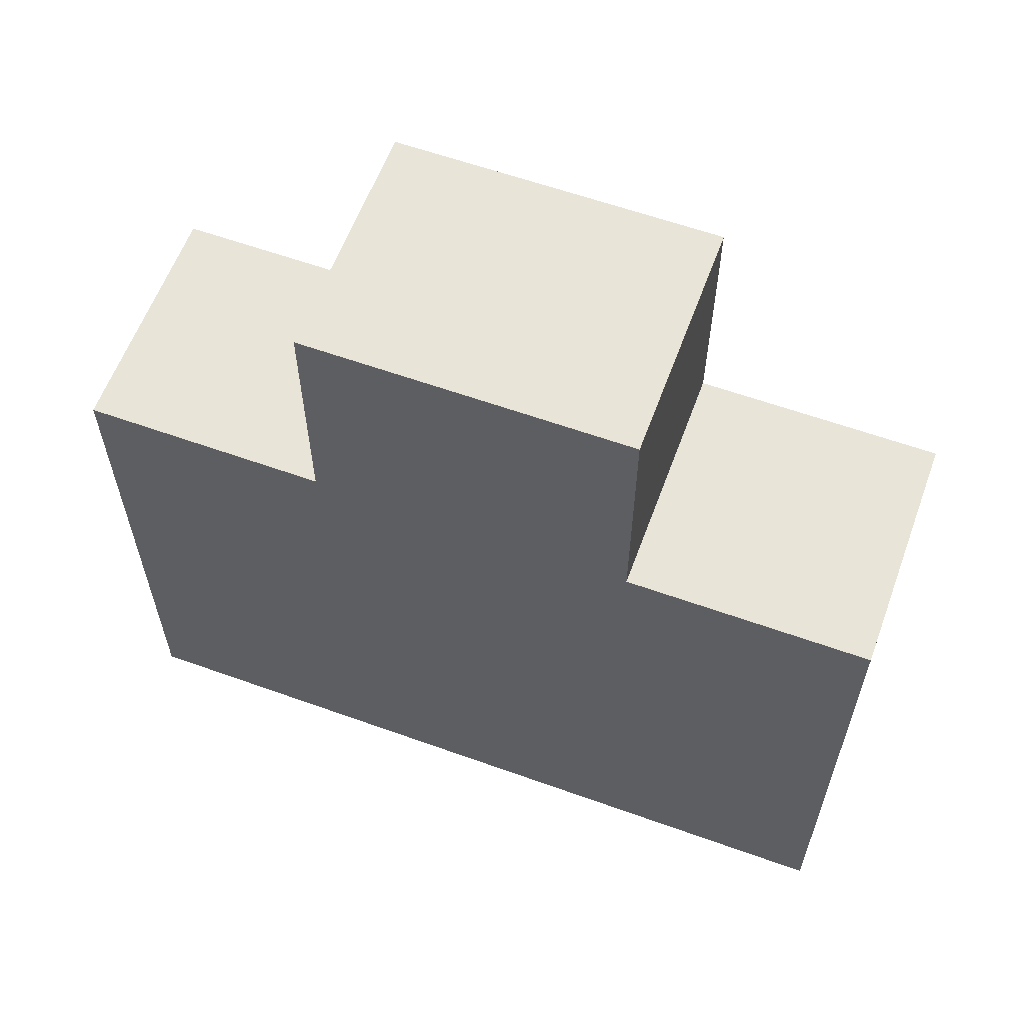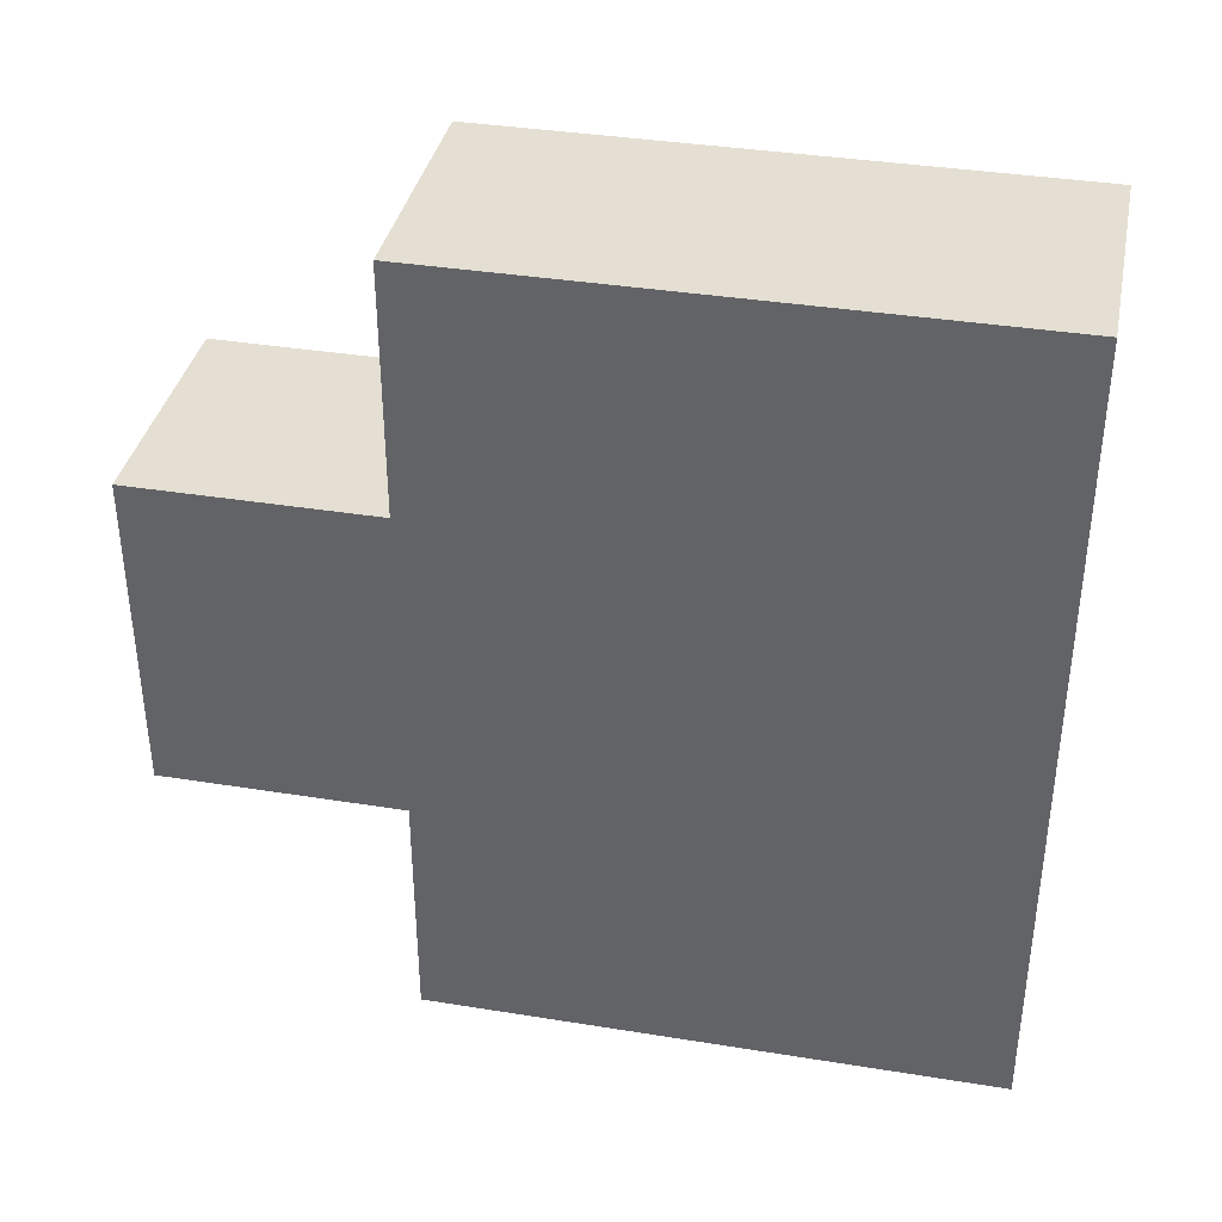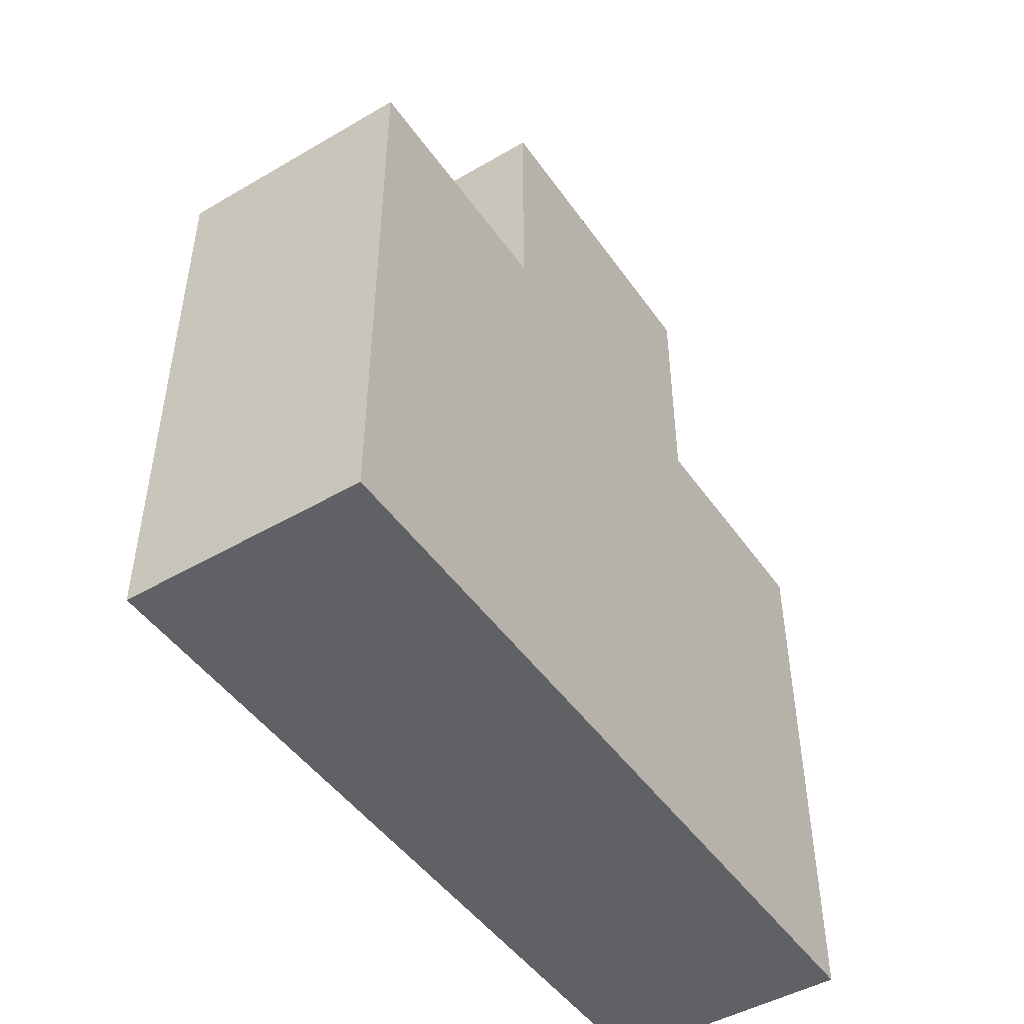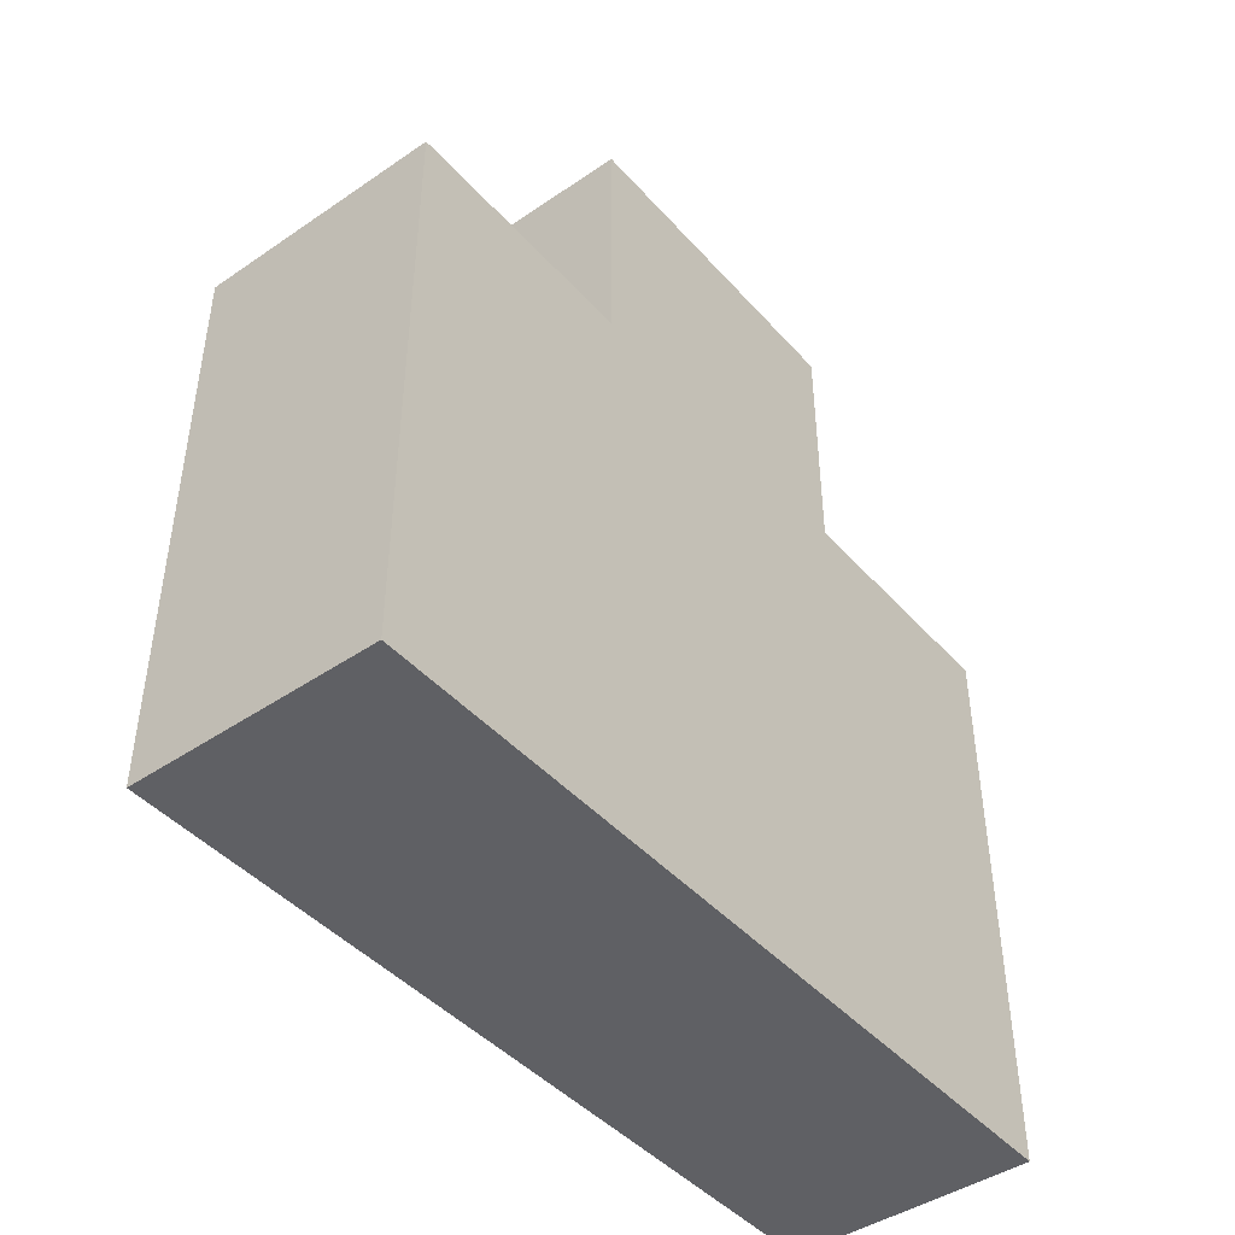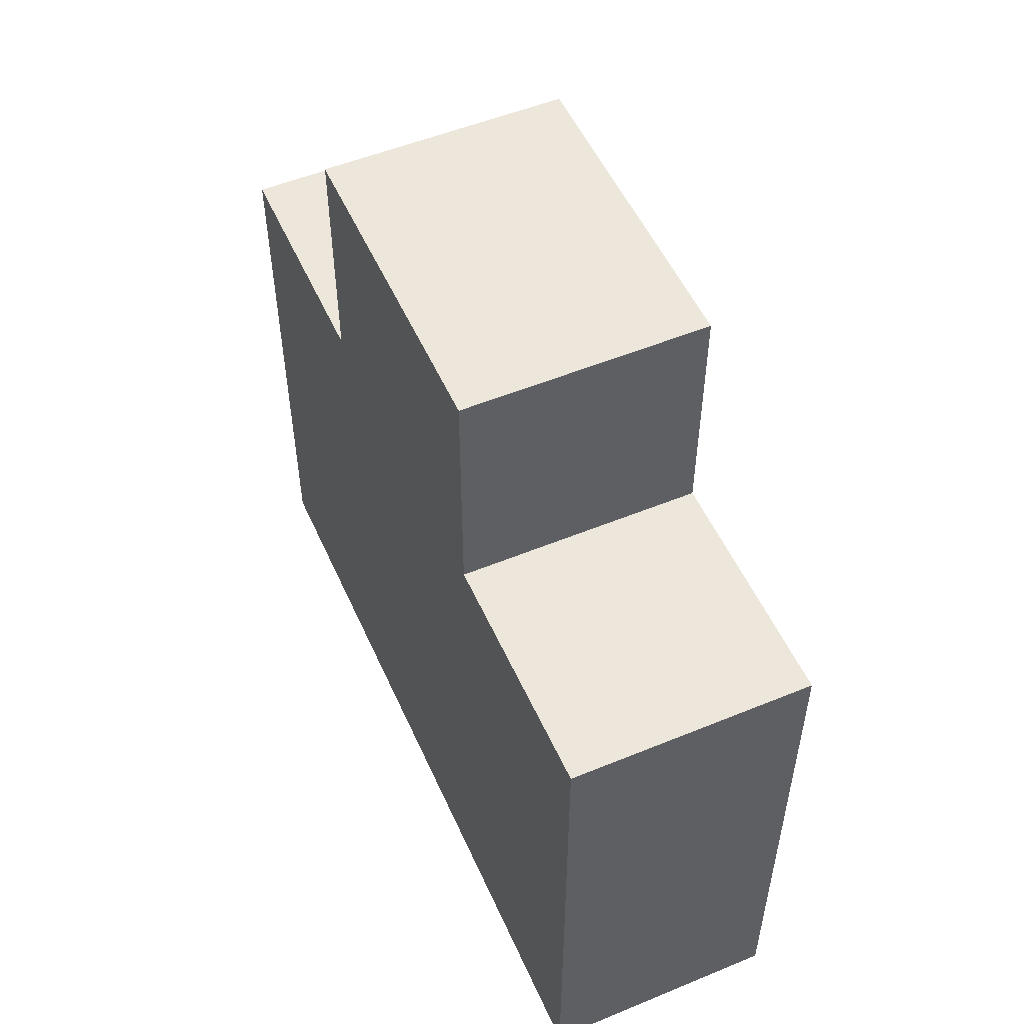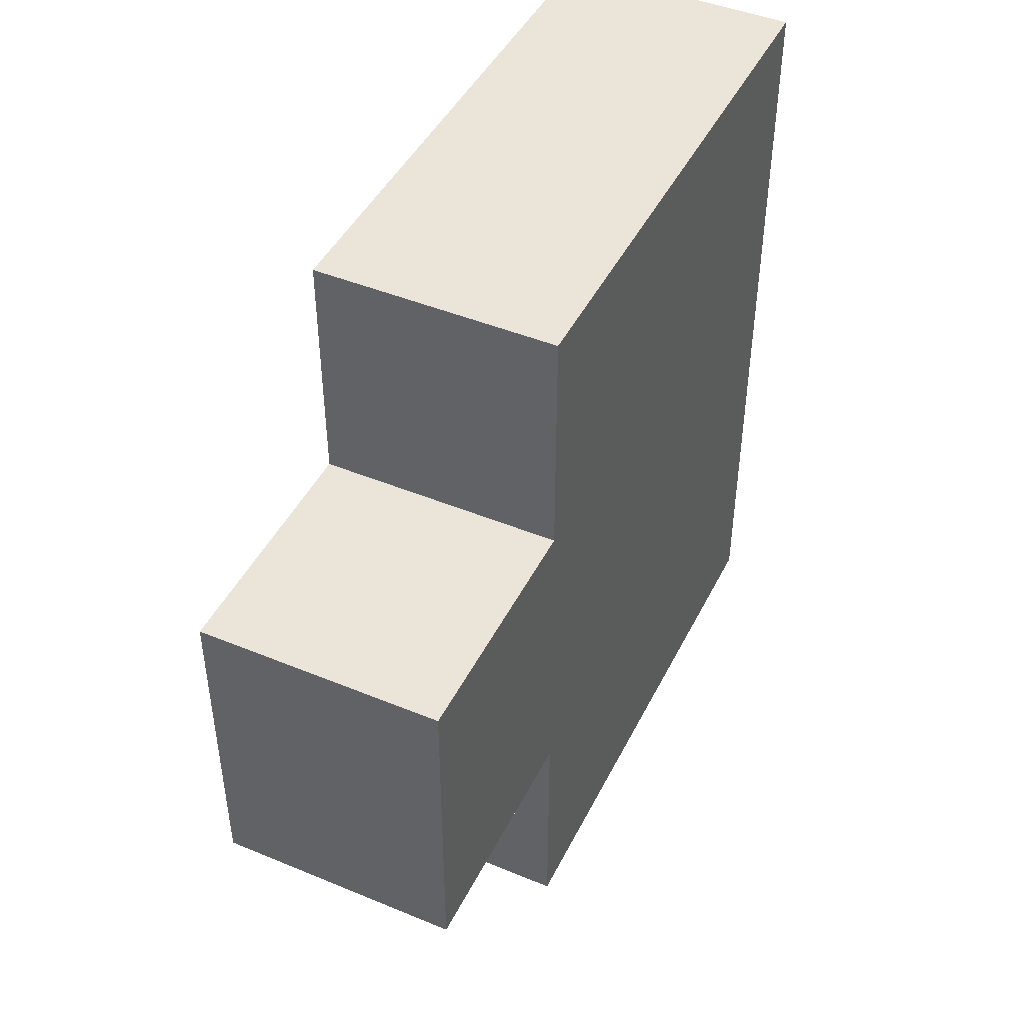
<metadata>
{"format":"obj","ext":"obj","renderer":"f3d","projection":"perspective","resolution":1024,"background":"white","views":[{"elev":60.2,"azim":110.2,"up":"+Z"},{"elev":37.2,"azim":101.7,"up":"+Y"},{"elev":-47.4,"azim":33.3,"up":"+Z"},{"elev":-44.4,"azim":38.5,"up":"+Z"},{"elev":52.9,"azim":-23.8,"up":"+Z"},{"elev":45.3,"azim":25.5,"up":"+Y"}]}
</metadata>
<code>
o
v 1.4 2.5 -0.4
v 1.4 2.5 0.3
v 1.4 2.6 -0.4
v 1.4 2.6 0.3
v 1.4 2.8 0.3
v 1.4 2.8 0.6
v 1.4 3.2 0.3
v 1.4 3.2 0.6
v 1.4 3.4 -0.4
v 1.4 3.4 0.3
v 1.4 3.5 -0.4
v 1.4 3.5 0.3
v 1.1 2.5 -0.4
v 1.1 2.5 0.3
v 1.1 2.6 -0.4
v 1.1 2.6 0.3
v 1.1 2.8 0.3
v 1.1 2.8 0.6
v 1.1 3.2 0.3
v 1.1 3.2 0.6
v 1.1 3.4 -0.4
v 1.1 3.4 0.3
v 1.1 3.5 -0.4
v 1.1 3.5 0.3
v 1.4 2.5 -0.4
v 1.4 2.6 -0.4
v 1.4 3.4 -0.4
v 1.4 3.5 -0.4
v 1.1 2.5 -0.4
v 1.1 2.6 -0.4
v 1.1 3.4 -0.4
v 1.1 3.5 -0.4
v 1.4 2.5 0.3
v 1.4 2.6 0.3
v 1.4 2.8 0.3
v 1.4 3.2 0.3
v 1.4 3.4 0.3
v 1.4 3.5 0.3
v 1.3 2.6 0.3
v 1.3 2.8 0.3
v 1.3 3.2 0.3
v 1.3 3.4 0.3
v 1.2 2.6 0.3
v 1.2 2.8 0.3
v 1.2 3.2 0.3
v 1.2 3.4 0.3
v 1.1 2.5 0.3
v 1.1 2.6 0.3
v 1.1 2.8 0.3
v 1.1 3.2 0.3
v 1.1 3.4 0.3
v 1.1 3.5 0.3
v 1.4 2.8 0.6
v 1.4 3.2 0.6
v 1.3 2.8 0.6
v 1.3 3.2 0.6
v 1.2 2.8 0.6
v 1.2 3.2 0.6
v 1.1 2.8 0.6
v 1.1 3.2 0.6
v 1.4 2.5 -0.4
v 1.1 2.5 -0.4
v 1.4 2.5 0.3
v 1.1 2.5 0.3
v 1.4 2.8 0.3
v 1.3 2.8 0.3
v 1.2 2.8 0.3
v 1.1 2.8 0.3
v 1.4 2.8 0.6
v 1.3 2.8 0.6
v 1.2 2.8 0.6
v 1.1 2.8 0.6
v 1.4 3.2 0.3
v 1.3 3.2 0.3
v 1.2 3.2 0.3
v 1.1 3.2 0.3
v 1.4 3.2 0.6
v 1.3 3.2 0.6
v 1.2 3.2 0.6
v 1.1 3.2 0.6
v 1.4 3.5 -0.4
v 1.1 3.5 -0.4
v 1.4 3.5 0.3
v 1.1 3.5 0.3
f 3 2 1
f 4 2 3
f 5 4 3
f 7 5 3
f 7 6 5
f 8 6 7
f 9 7 3
f 10 7 9
f 11 10 9
f 12 10 11
f 13 14 15
f 15 14 16
f 15 16 17
f 15 17 19
f 17 18 19
f 19 18 20
f 15 19 21
f 21 19 22
f 21 22 23
f 23 22 24
f 29 26 25
f 30 27 26
f 30 26 29
f 31 28 27
f 31 27 30
f 32 28 31
f 33 34 39
f 34 35 39
f 39 35 40
f 36 37 41
f 37 38 42
f 41 37 42
f 39 40 43
f 33 39 43
f 43 40 44
f 41 42 45
f 42 38 46
f 45 42 46
f 33 43 47
f 43 44 48
f 47 43 48
f 48 44 49
f 45 46 50
f 46 38 51
f 50 46 51
f 51 38 52
f 53 54 55
f 55 54 56
f 55 56 57
f 57 56 58
f 57 58 59
f 59 58 60
f 63 62 61
f 64 62 63
f 69 66 65
f 70 67 66
f 70 66 69
f 71 68 67
f 71 67 70
f 72 68 71
f 73 74 77
f 74 75 78
f 77 74 78
f 75 76 79
f 78 75 79
f 79 76 80
f 81 82 83
f 83 82 84

</code>
